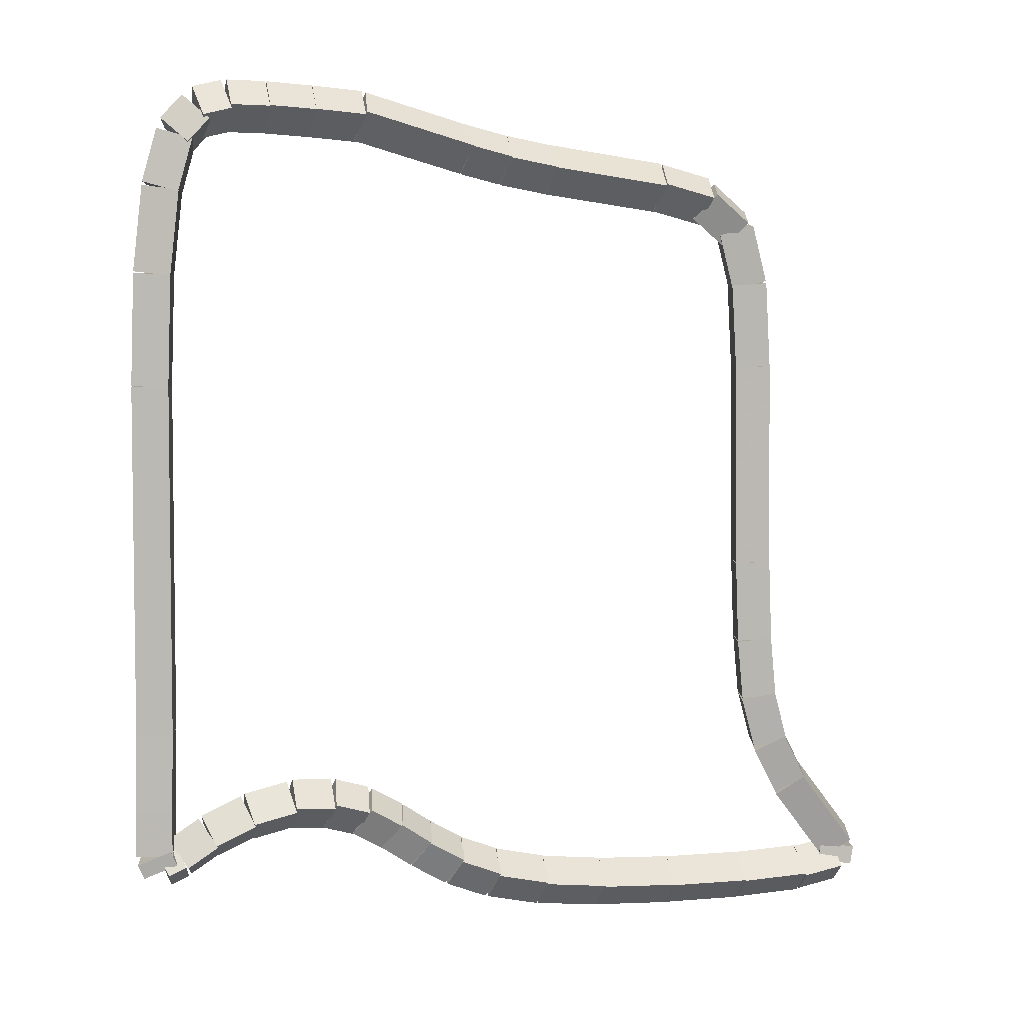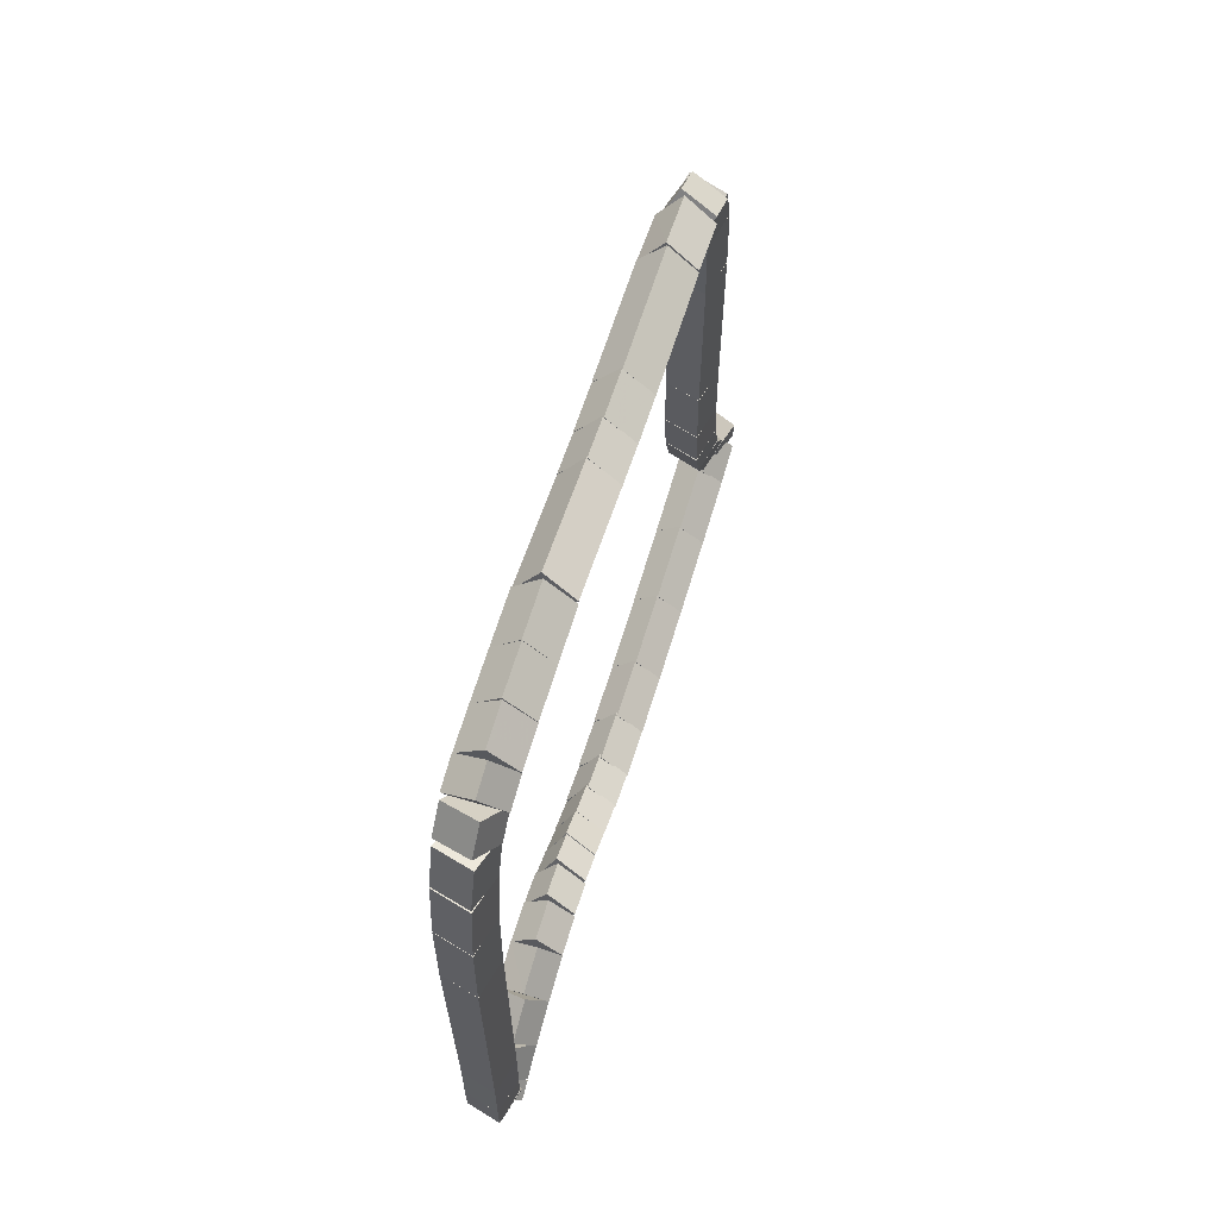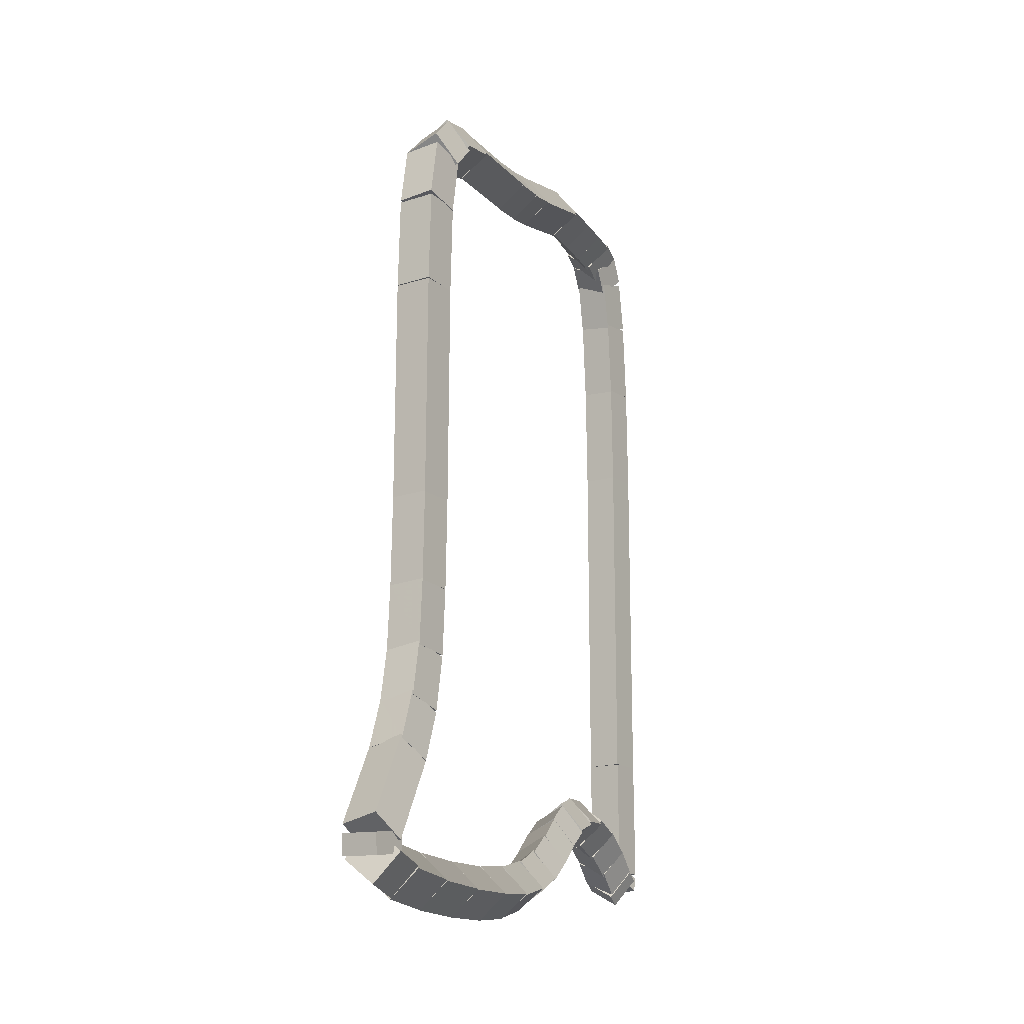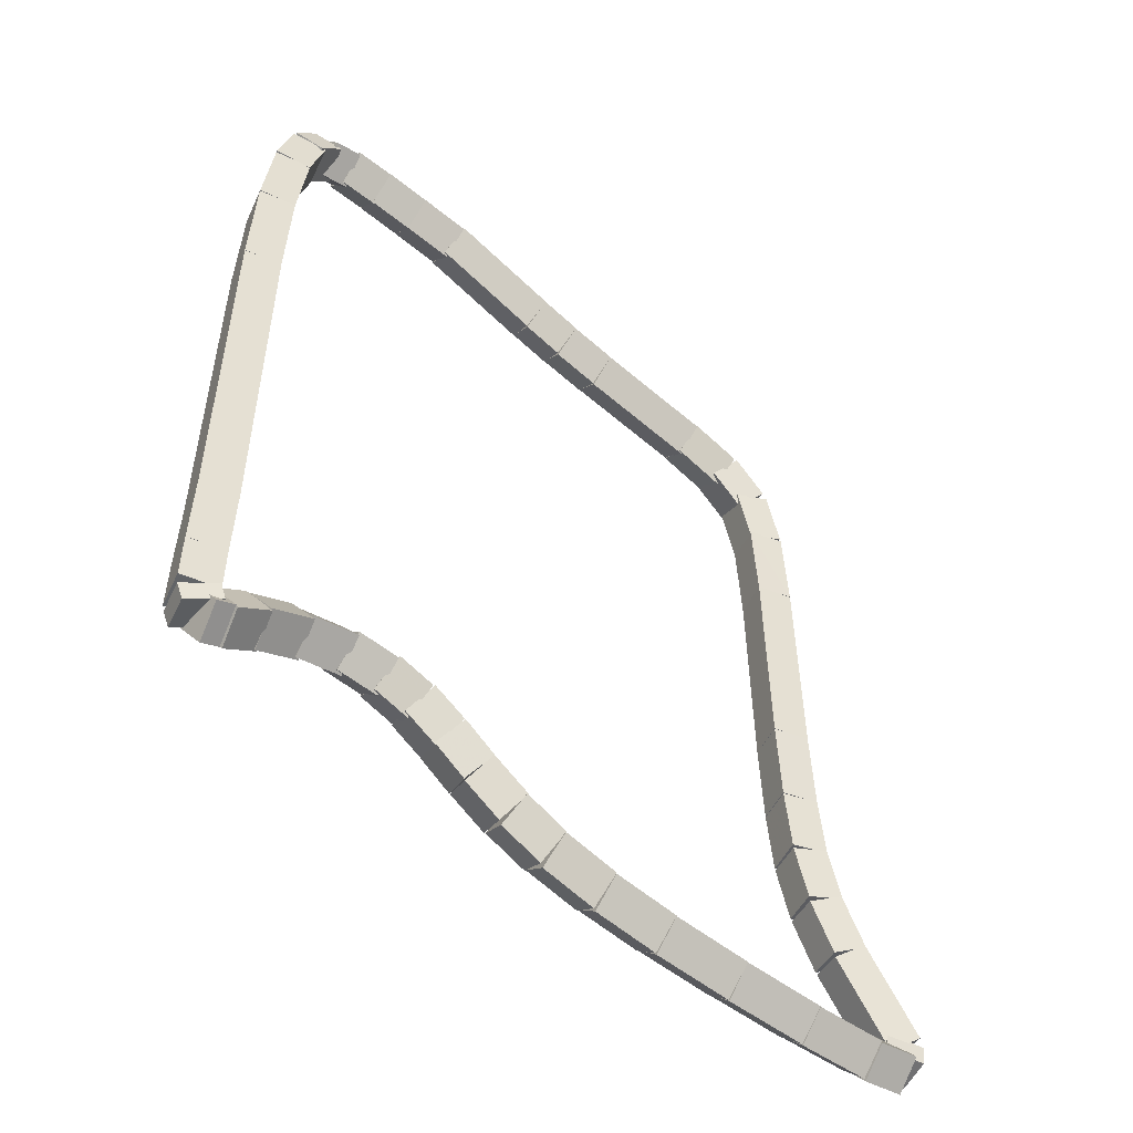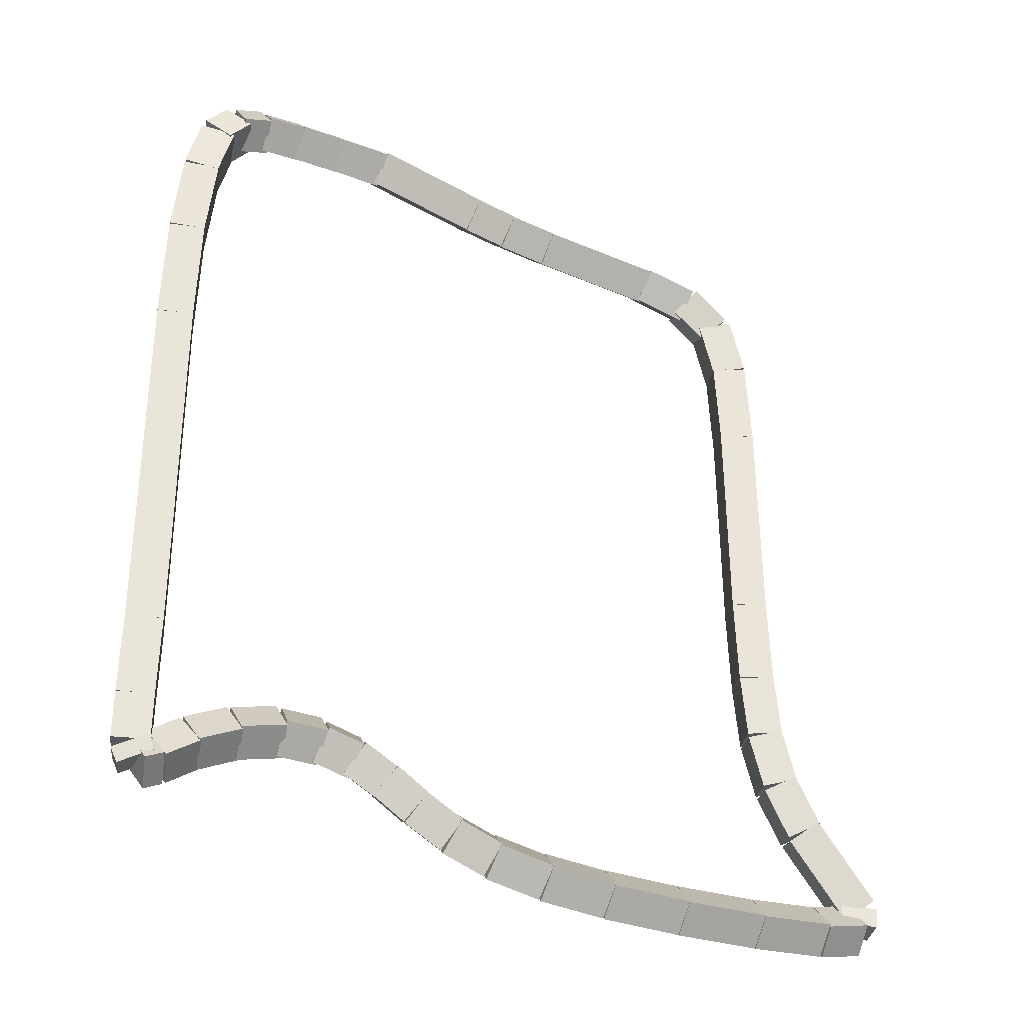
<metadata>
{"format":"obj","ext":"obj","renderer":"f3d","projection":"perspective","resolution":1024,"background":"white","views":[{"elev":7.3,"azim":-47.9,"up":"+Y"},{"elev":68.0,"azim":-103.3,"up":"+Y"},{"elev":-16.3,"azim":78.2,"up":"+Y"},{"elev":-50.7,"azim":-69.6,"up":"+Y"},{"elev":-30.1,"azim":-52.9,"up":"+Y"}]}
</metadata>
<code>
g name
v 21.73 20.71 7.368
v 21.66 20.92 7.541
v 21.77 21.11 7.368
v 21.85 20.9 7.195
v 22.08 20.67 7.565
v 22 20.88 7.739
v 22.12 21.07 7.565
v 22.2 20.86 7.392
f 1 2 3 4
f 6 2 1 5
f 5 1 4 8
f 6 5 8 7
f 8 4 3 7
f 7 3 2 6
g name
v 21.43 20.73 7.188
v 21.34 20.94 7.361
v 21.46 21.13 7.188
v 21.54 20.92 7.015
v 21.74 20.71 7.368
v 21.66 20.92 7.541
v 21.77 21.11 7.368
v 21.85 20.9 7.195
f 9 10 11 12
f 14 10 9 13
f 13 9 12 16
f 14 13 16 15
f 16 12 11 15
f 15 11 10 14
g name
v 21.18 20.74 7.037
v 21.08 20.94 7.21
v 21.19 21.14 7.037
v 21.28 20.94 6.863
v 21.44 20.73 7.188
v 21.34 20.93 7.361
v 21.45 21.13 7.188
v 21.54 20.93 7.015
f 17 18 19 20
f 22 18 17 21
f 21 17 20 24
f 22 21 24 23
f 24 20 19 23
f 23 19 18 22
g name
v 21.04 20.7 6.926
v 20.89 20.86 7.1
v 20.94 21.08 6.926
v 21.08 20.91 6.751
v 21.23 20.75 7.037
v 21.09 20.91 7.211
v 21.13 21.13 7.037
v 21.28 20.96 6.862
f 25 26 27 28
f 30 26 25 29
f 29 25 28 32
f 30 29 32 31
f 32 28 27 31
f 31 27 26 30
g name
v 21 20.58 6.841
v 20.8 20.66 7.029
v 20.69 20.84 6.841
v 20.89 20.77 6.654
v 21.14 20.76 6.926
v 20.95 20.84 7.114
v 20.83 21.02 6.926
v 21.03 20.94 6.738
f 33 34 35 36
f 38 34 33 37
f 37 33 36 40
f 38 37 40 39
f 40 36 35 39
f 39 35 34 38
g name
v 20.94 20.26 6.783
v 20.73 20.28 6.981
v 20.55 20.36 6.783
v 20.75 20.34 6.585
v 21.04 20.66 6.841
v 20.84 20.69 7.039
v 20.65 20.76 6.841
v 20.85 20.74 6.643
f 41 42 43 44
f 46 42 41 45
f 45 41 44 48
f 46 45 48 47
f 48 44 43 47
f 47 43 42 46
g name
v 20.87 19.64 6.745
v 20.67 19.65 6.944
v 20.48 19.68 6.745
v 20.68 19.67 6.545
v 20.94 20.29 6.783
v 20.74 20.3 6.983
v 20.54 20.33 6.783
v 20.74 20.32 6.583
f 49 50 51 52
f 54 50 49 53
f 53 49 52 56
f 54 53 56 55
f 56 52 51 55
f 55 51 50 54
g name
v 20.85 18.79 6.728
v 20.65 18.79 6.928
v 20.45 18.8 6.728
v 20.65 18.8 6.528
v 20.88 19.65 6.745
v 20.68 19.65 6.945
v 20.48 19.66 6.745
v 20.68 19.66 6.545
f 57 58 59 60
f 62 58 57 61
f 61 57 60 64
f 62 61 64 63
f 64 60 59 63
f 63 59 58 62
g name
v 20.83 16.06 6.719
v 20.63 16.06 6.919
v 20.43 16.06 6.719
v 20.63 16.06 6.519
v 20.85 18.8 6.728
v 20.65 18.8 6.928
v 20.45 18.8 6.728
v 20.65 18.8 6.528
f 65 66 67 68
f 70 66 65 69
f 69 65 68 72
f 70 69 72 71
f 72 68 67 71
f 71 67 66 70
g name
v 20.82 15.44 6.711
v 20.62 15.45 6.911
v 20.42 15.45 6.711
v 20.62 15.45 6.511
v 20.83 16.06 6.719
v 20.63 16.06 6.919
v 20.43 16.07 6.719
v 20.63 16.06 6.519
f 73 74 75 76
f 78 74 73 77
f 77 73 76 80
f 78 77 80 79
f 80 76 75 79
f 79 75 74 78
g name
v 20.81 15.09 6.709
v 20.61 15.09 6.909
v 20.41 15.09 6.709
v 20.61 15.09 6.509
v 20.82 15.45 6.711
v 20.62 15.45 6.911
v 20.42 15.45 6.711
v 20.62 15.45 6.511
f 81 82 83 84
f 86 82 81 85
f 85 81 84 88
f 86 85 88 87
f 88 84 83 87
f 87 83 82 86
g name
v 20.84 15.05 6.734
v 20.64 15.01 6.929
v 20.47 14.91 6.734
v 20.67 14.94 6.538
v 20.8 15.16 6.709
v 20.6 15.13 6.905
v 20.43 15.02 6.709
v 20.63 15.05 6.513
f 89 90 91 92
f 94 90 89 93
f 93 89 92 96
f 94 93 96 95
f 96 92 91 95
f 95 91 90 94
g name
v 20.69 15.21 6.803
v 20.69 14.99 6.98
v 20.86 14.85 6.803
v 20.86 15.07 6.625
v 20.57 15.16 6.734
v 20.57 14.94 6.911
v 20.74 14.8 6.734
v 20.74 15.02 6.556
f 97 98 99 100
f 102 98 97 101
f 101 97 100 104
f 102 101 104 103
f 104 100 99 103
f 103 99 98 102
g name
v 20.87 15.35 6.925
v 20.92 15.14 7.105
v 21.1 15.02 6.925
v 21.06 15.23 6.744
v 20.66 15.2 6.803
v 20.71 14.99 6.984
v 20.89 14.87 6.803
v 20.85 15.08 6.622
f 105 106 107 108
f 110 106 105 109
f 109 105 108 112
f 110 109 112 111
f 112 108 107 111
f 111 107 106 110
g name
v 21.18 15.5 7.084
v 21.18 15.28 7.261
v 21.35 15.14 7.084
v 21.35 15.36 6.906
v 20.9 15.36 6.925
v 20.9 15.14 7.102
v 21.07 15 6.925
v 21.07 15.23 6.747
f 113 114 115 116
f 118 114 113 117
f 117 113 116 120
f 118 117 120 119
f 120 116 115 119
f 119 115 114 118
g name
v 21.51 15.59 7.256
v 21.47 15.37 7.431
v 21.61 15.2 7.256
v 21.66 15.41 7.082
v 21.22 15.51 7.084
v 21.17 15.3 7.258
v 21.31 15.12 7.084
v 21.36 15.34 6.909
f 121 122 123 124
f 126 122 121 125
f 125 121 124 128
f 126 125 128 127
f 128 124 123 127
f 127 123 122 126
g name
v 21.85 15.57 7.415
v 21.74 15.38 7.589
v 21.82 15.17 7.415
v 21.94 15.36 7.242
v 21.58 15.59 7.256
v 21.46 15.4 7.43
v 21.55 15.19 7.256
v 21.66 15.38 7.083
f 129 130 131 132
f 134 130 129 133
f 133 129 132 136
f 134 133 136 135
f 136 132 131 135
f 135 131 130 134
g name
v 22.14 15.47 7.552
v 21.98 15.32 7.728
v 22.01 15.1 7.552
v 22.16 15.25 7.376
v 21.9 15.56 7.415
v 21.75 15.4 7.591
v 21.77 15.18 7.415
v 21.93 15.34 7.24
f 137 138 139 140
f 142 138 137 141
f 141 137 140 144
f 142 141 144 143
f 144 140 139 143
f 143 139 138 142
g name
v 22.4 15.31 7.676
v 22.22 15.19 7.857
v 22.18 14.97 7.676
v 22.36 15.09 7.496
v 22.19 15.45 7.552
v 22 15.33 7.732
v 21.96 15.12 7.552
v 22.14 15.24 7.372
f 145 146 147 148
f 150 146 145 149
f 149 145 148 152
f 150 149 152 151
f 152 148 147 151
f 151 147 146 150
g name
v 22.63 15.13 7.799
v 22.44 15.02 7.981
v 22.38 14.81 7.799
v 22.57 14.92 7.617
v 22.41 15.3 7.676
v 22.22 15.19 7.859
v 22.16 14.98 7.676
v 22.35 15.09 7.494
f 153 154 155 156
f 158 154 153 157
f 157 153 156 160
f 158 157 160 159
f 160 156 155 159
f 159 155 154 158
g name
v 22.86 14.97 7.942
v 22.68 14.85 8.123
v 22.64 14.64 7.942
v 22.82 14.75 7.761
v 22.62 15.14 7.799
v 22.43 15.02 7.98
v 22.39 14.81 7.799
v 22.57 14.92 7.618
f 161 162 163 164
f 166 162 161 165
f 165 161 164 168
f 166 165 168 167
f 168 164 163 167
f 167 163 162 166
g name
v 23.12 14.85 8.106
v 22.95 14.71 8.283
v 22.95 14.49 8.106
v 23.12 14.63 7.929
v 22.83 14.98 7.942
v 22.67 14.84 8.119
v 22.66 14.62 7.942
v 22.83 14.76 7.765
f 169 170 171 172
f 174 170 169 173
f 173 169 172 176
f 174 173 176 175
f 176 172 171 175
f 175 171 170 174
g name
v 23.45 14.76 8.319
v 23.31 14.59 8.493
v 23.35 14.38 8.319
v 23.5 14.54 8.144
v 23.08 14.86 8.106
v 22.94 14.69 8.281
v 22.98 14.47 8.106
v 23.13 14.64 7.931
f 177 178 179 180
f 182 178 177 181
f 181 177 180 184
f 182 181 184 183
f 184 180 179 183
f 183 179 178 182
g name
v 23.87 14.7 8.575
v 23.75 14.52 8.748
v 23.82 14.31 8.575
v 23.94 14.49 8.401
v 23.43 14.77 8.319
v 23.3 14.58 8.492
v 23.37 14.37 8.319
v 23.5 14.56 8.145
f 185 186 187 188
f 190 186 185 189
f 189 185 188 192
f 190 189 192 191
f 192 188 187 191
f 191 187 186 190
g name
v 24.4 14.67 8.887
v 24.29 14.47 9.06
v 24.37 14.27 8.887
v 24.48 14.46 8.713
v 23.86 14.71 8.575
v 23.75 14.51 8.748
v 23.83 14.31 8.575
v 23.94 14.5 8.401
f 193 194 195 196
f 198 194 193 197
f 197 193 196 200
f 198 197 200 199
f 200 196 195 199
f 199 195 194 198
g name
v 24.96 14.65 9.214
v 24.85 14.45 9.387
v 24.95 14.25 9.214
v 25.05 14.45 9.041
v 24.39 14.67 8.887
v 24.29 14.47 9.06
v 24.38 14.27 8.887
v 24.49 14.46 8.713
f 201 202 203 204
f 206 202 201 205
f 205 201 204 208
f 206 205 208 207
f 208 204 203 207
f 207 203 202 206
g name
v 25.44 14.66 9.499
v 25.35 14.46 9.672
v 25.45 14.26 9.499
v 25.55 14.47 9.326
v 24.95 14.65 9.214
v 24.85 14.45 9.387
v 24.96 14.25 9.214
v 25.05 14.45 9.041
f 209 210 211 212
f 214 210 209 213
f 213 209 212 216
f 214 213 216 215
f 216 212 211 215
f 215 211 210 214
g name
v 25.7 14.72 9.666
v 25.64 14.5 9.84
v 25.77 14.32 9.666
v 25.83 14.54 9.492
v 25.41 14.66 9.499
v 25.35 14.44 9.673
v 25.48 14.27 9.499
v 25.54 14.48 9.325
f 217 218 219 220
f 222 218 217 221
f 221 217 220 224
f 222 221 224 223
f 224 220 219 223
f 223 219 218 222
g name
v 25.56 14.7 9.678
v 25.75 14.65 9.877
v 25.95 14.64 9.678
v 25.76 14.68 9.478
v 25.54 14.54 9.666
v 25.73 14.5 9.866
v 25.93 14.49 9.666
v 25.74 14.53 9.467
f 225 226 227 228
f 230 226 225 229
f 229 225 228 232
f 230 229 232 231
f 232 228 227 231
f 231 227 226 230
g name
v 25.19 15.16 9.45
v 25.33 15.32 9.64
v 25.53 15.38 9.45
v 25.39 15.22 9.259
v 25.59 14.56 9.678
v 25.72 14.72 9.868
v 25.92 14.78 9.678
v 25.79 14.62 9.487
f 233 234 235 236
f 238 234 233 237
f 237 233 236 240
f 238 237 240 239
f 240 236 235 239
f 239 235 234 238
g name
v 25.01 15.56 9.353
v 25.17 15.68 9.547
v 25.37 15.72 9.353
v 25.21 15.6 9.158
v 25.18 15.18 9.45
v 25.34 15.31 9.644
v 25.54 15.35 9.45
v 25.38 15.22 9.255
f 241 242 243 244
f 246 242 241 245
f 245 241 244 248
f 246 245 248 247
f 248 244 243 247
f 247 243 242 246
g name
v 24.9 16 9.297
v 25.09 16.07 9.495
v 25.29 16.09 9.297
v 25.1 16.02 9.099
v 25 15.59 9.353
v 25.19 15.66 9.551
v 25.39 15.68 9.353
v 25.2 15.61 9.154
f 249 250 251 252
f 254 250 249 253
f 253 249 252 256
f 254 253 256 255
f 256 252 251 255
f 255 251 250 254
g name
v 24.85 16.52 9.273
v 25.05 16.54 9.472
v 25.25 16.55 9.273
v 25.05 16.52 9.073
v 24.9 16.03 9.297
v 25.09 16.05 9.496
v 25.29 16.06 9.297
v 25.1 16.03 9.097
f 257 258 259 260
f 262 258 257 261
f 261 257 260 264
f 262 261 264 263
f 264 260 259 263
f 263 259 258 262
g name
v 24.83 17.19 9.259
v 25.03 17.2 9.459
v 25.23 17.21 9.259
v 25.03 17.2 9.059
v 24.85 16.53 9.273
v 25.05 16.54 9.472
v 25.25 16.54 9.273
v 25.05 16.53 9.073
f 265 266 267 268
f 270 266 265 269
f 269 265 268 272
f 270 269 272 271
f 272 268 267 271
f 271 267 266 270
g name
v 24.81 18.85 9.247
v 25.01 18.86 9.447
v 25.21 18.86 9.247
v 25.01 18.85 9.047
v 24.83 17.2 9.259
v 25.03 17.2 9.459
v 25.23 17.2 9.259
v 25.03 17.2 9.059
f 273 274 275 276
f 278 274 273 277
f 277 273 276 280
f 278 277 280 279
f 280 276 275 279
f 279 275 274 278
g name
v 24.77 19.53 9.227
v 24.97 19.55 9.426
v 25.17 19.55 9.227
v 24.97 19.54 9.027
v 24.81 18.85 9.247
v 25.01 18.86 9.447
v 25.21 18.87 9.247
v 25.01 18.85 9.047
f 281 282 283 284
f 286 282 281 285
f 285 281 284 288
f 286 285 288 287
f 288 284 283 287
f 287 283 282 286
g name
v 24.68 19.95 9.167
v 24.87 20.02 9.366
v 25.07 20.03 9.167
v 24.88 19.97 8.969
v 24.78 19.5 9.227
v 24.97 19.57 9.425
v 25.17 19.59 9.227
v 24.98 19.52 9.028
f 289 290 291 292
f 294 290 289 293
f 293 289 292 296
f 294 293 296 295
f 296 292 291 295
f 295 291 290 294
g name
v 24.49 20.08 9.029
v 24.58 20.27 9.213
v 24.77 20.37 9.029
v 24.69 20.17 8.844
v 24.73 19.85 9.167
v 24.82 20.04 9.352
v 25.01 20.13 9.167
v 24.93 19.94 8.983
f 297 298 299 300
f 302 298 297 301
f 301 297 300 304
f 302 301 304 303
f 304 300 299 303
f 303 299 298 302
g name
v 24.22 20.14 8.823
v 24.18 20.36 8.998
v 24.33 20.52 8.823
v 24.37 20.3 8.648
v 24.57 20.03 9.029
v 24.54 20.25 9.204
v 24.69 20.41 9.029
v 24.72 20.19 8.853
f 305 306 307 308
f 310 306 305 309
f 309 305 308 312
f 310 309 312 311
f 312 308 307 311
f 311 307 306 310
g name
v 23.42 20.27 8.346
v 23.35 20.49 8.52
v 23.48 20.67 8.346
v 23.55 20.46 8.172
v 24.24 20.13 8.823
v 24.18 20.35 8.997
v 24.31 20.53 8.823
v 24.37 20.32 8.649
f 313 314 315 316
f 318 314 313 317
f 317 313 316 320
f 318 317 320 319
f 320 316 315 319
f 319 315 314 318
g name
v 23.08 20.35 8.158
v 23.03 20.56 8.333
v 23.17 20.74 8.158
v 23.22 20.52 7.984
v 23.41 20.28 8.346
v 23.35 20.49 8.52
v 23.49 20.67 8.346
v 23.55 20.45 8.172
f 321 322 323 324
f 326 322 321 325
f 325 321 324 328
f 326 325 328 327
f 328 324 323 327
f 327 323 322 326
g name
v 22.79 20.43 7.997
v 22.75 20.65 8.172
v 22.9 20.82 7.997
v 22.94 20.6 7.822
v 23.07 20.35 8.158
v 23.03 20.57 8.333
v 23.18 20.73 8.158
v 23.22 20.52 7.984
f 329 330 331 332
f 334 330 329 333
f 333 329 332 336
f 334 333 336 335
f 336 332 331 335
f 335 331 330 334
g name
v 22.03 20.68 7.565
v 22.01 20.9 7.741
v 22.16 21.06 7.565
v 22.19 20.84 7.39
v 22.78 20.43 7.997
v 22.75 20.65 8.173
v 22.91 20.81 7.997
v 22.94 20.59 7.822
f 337 338 339 340
f 342 338 337 341
f 341 337 340 344
f 342 341 344 343
f 344 340 339 343
f 343 339 338 342

</code>
